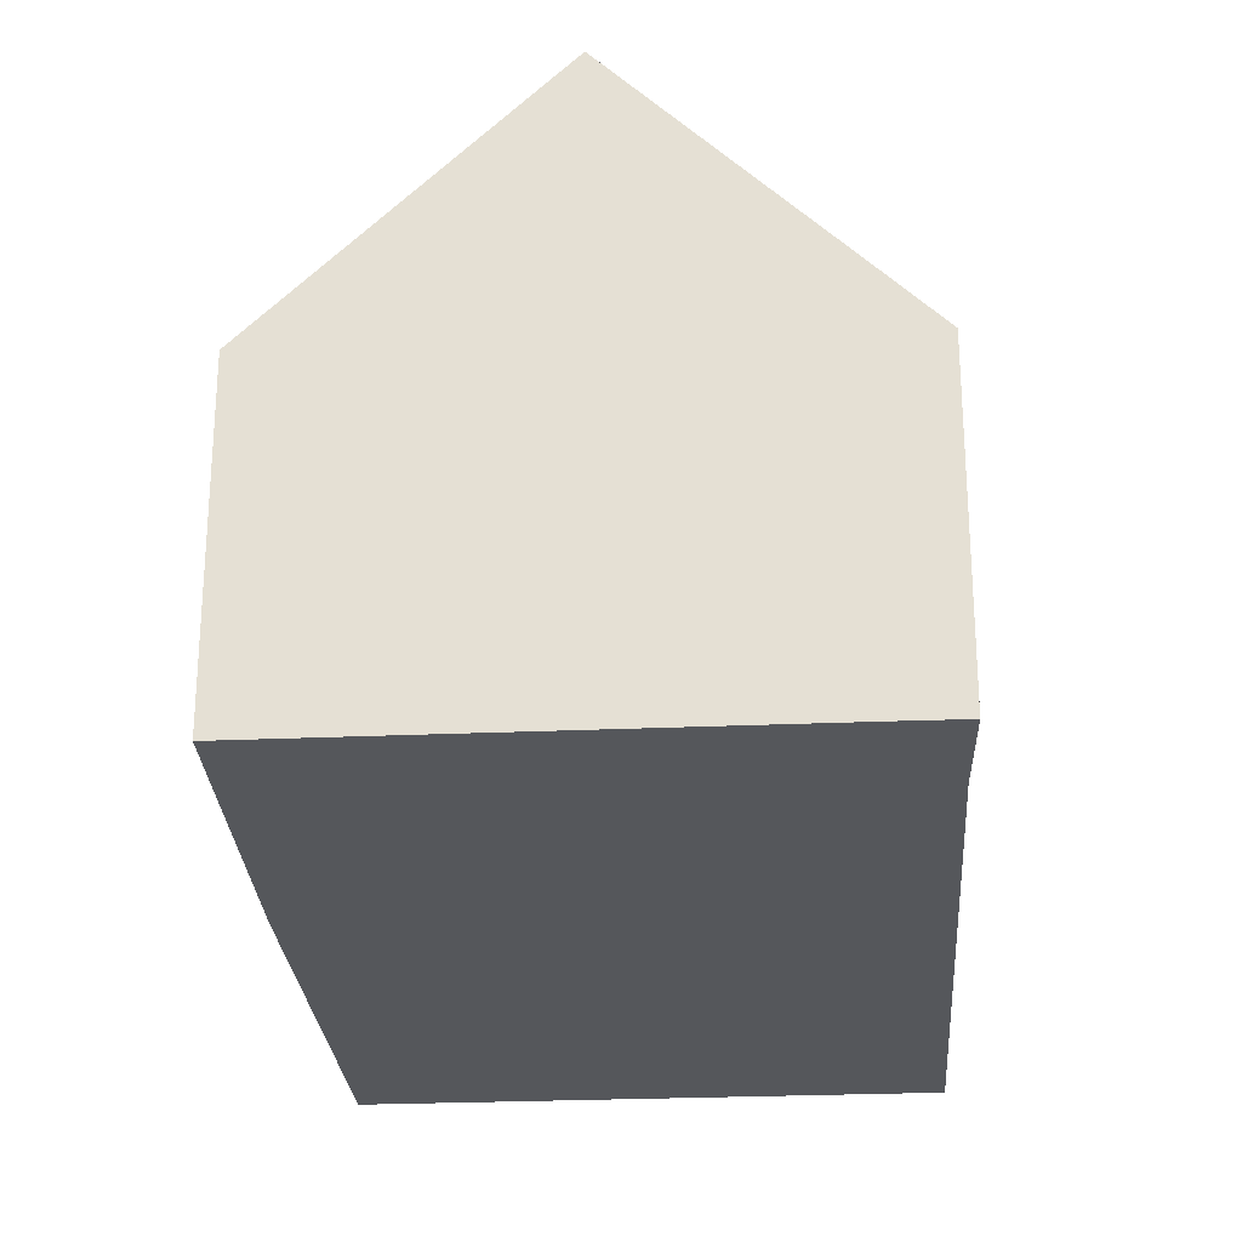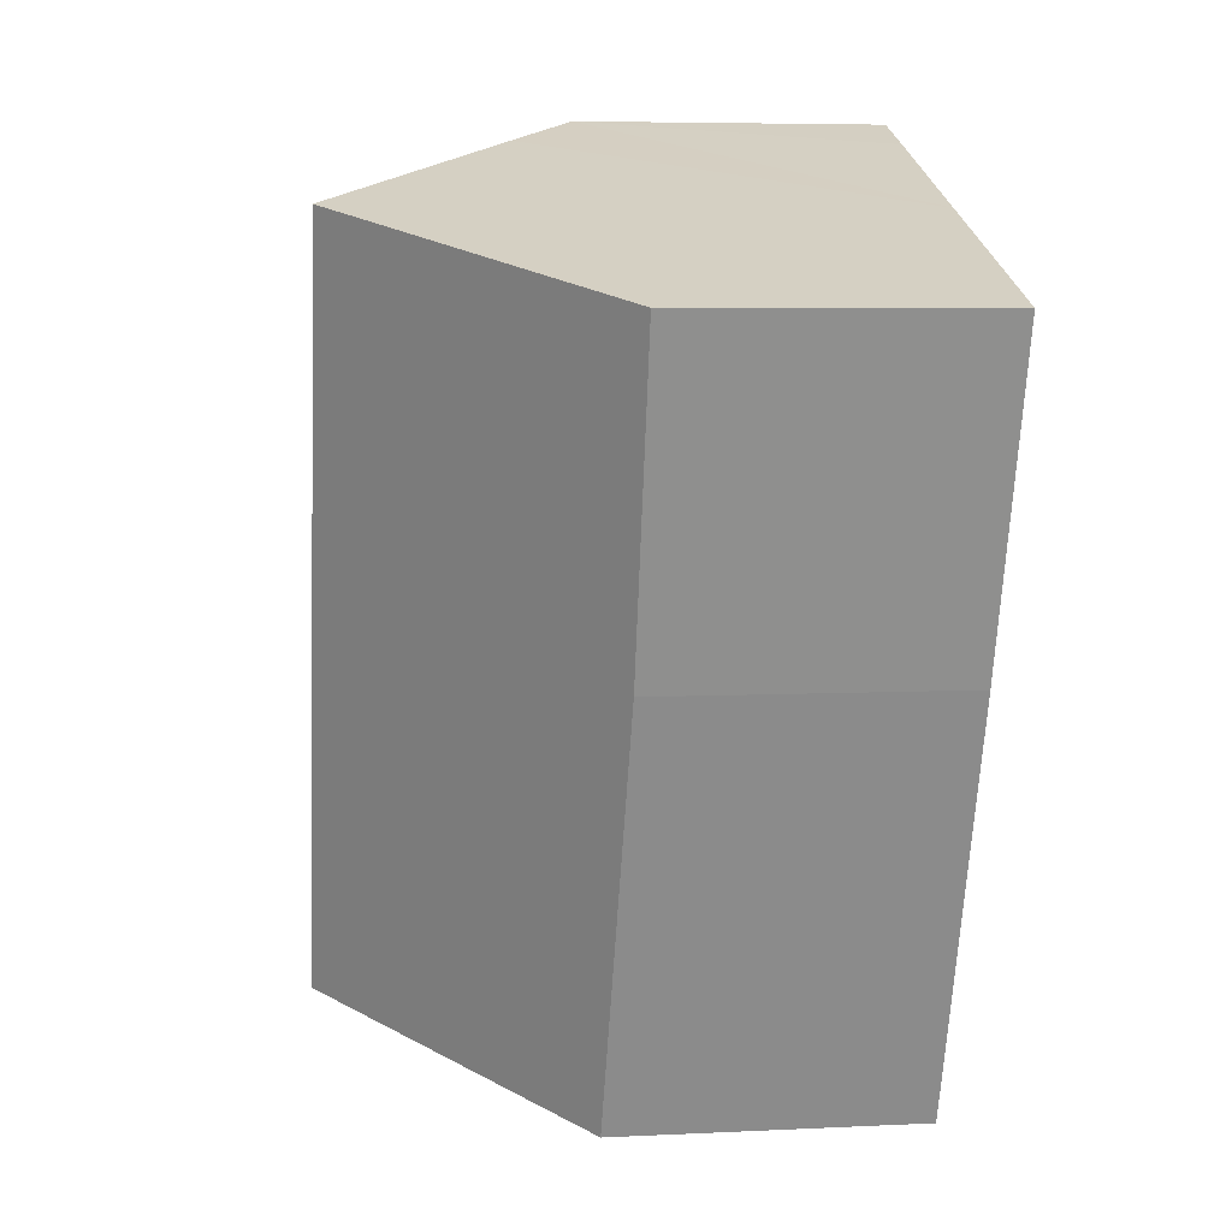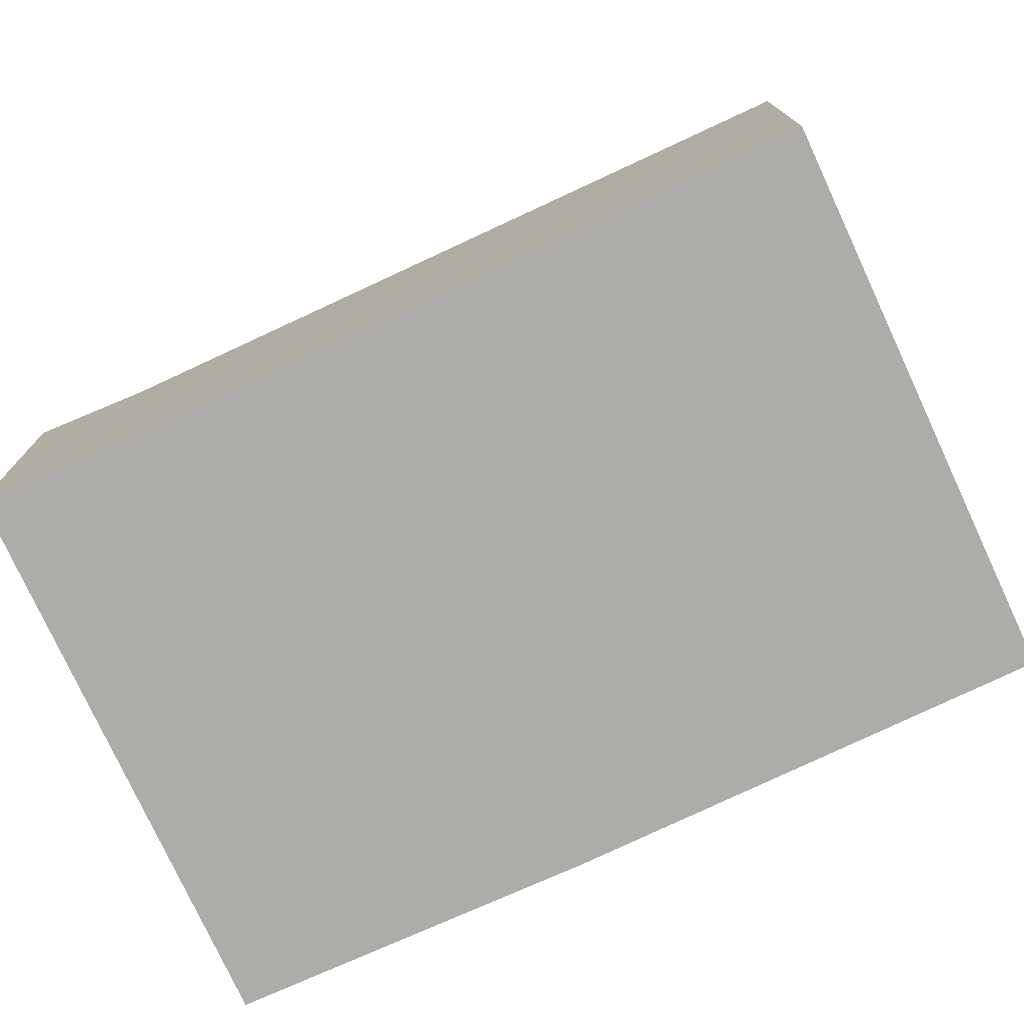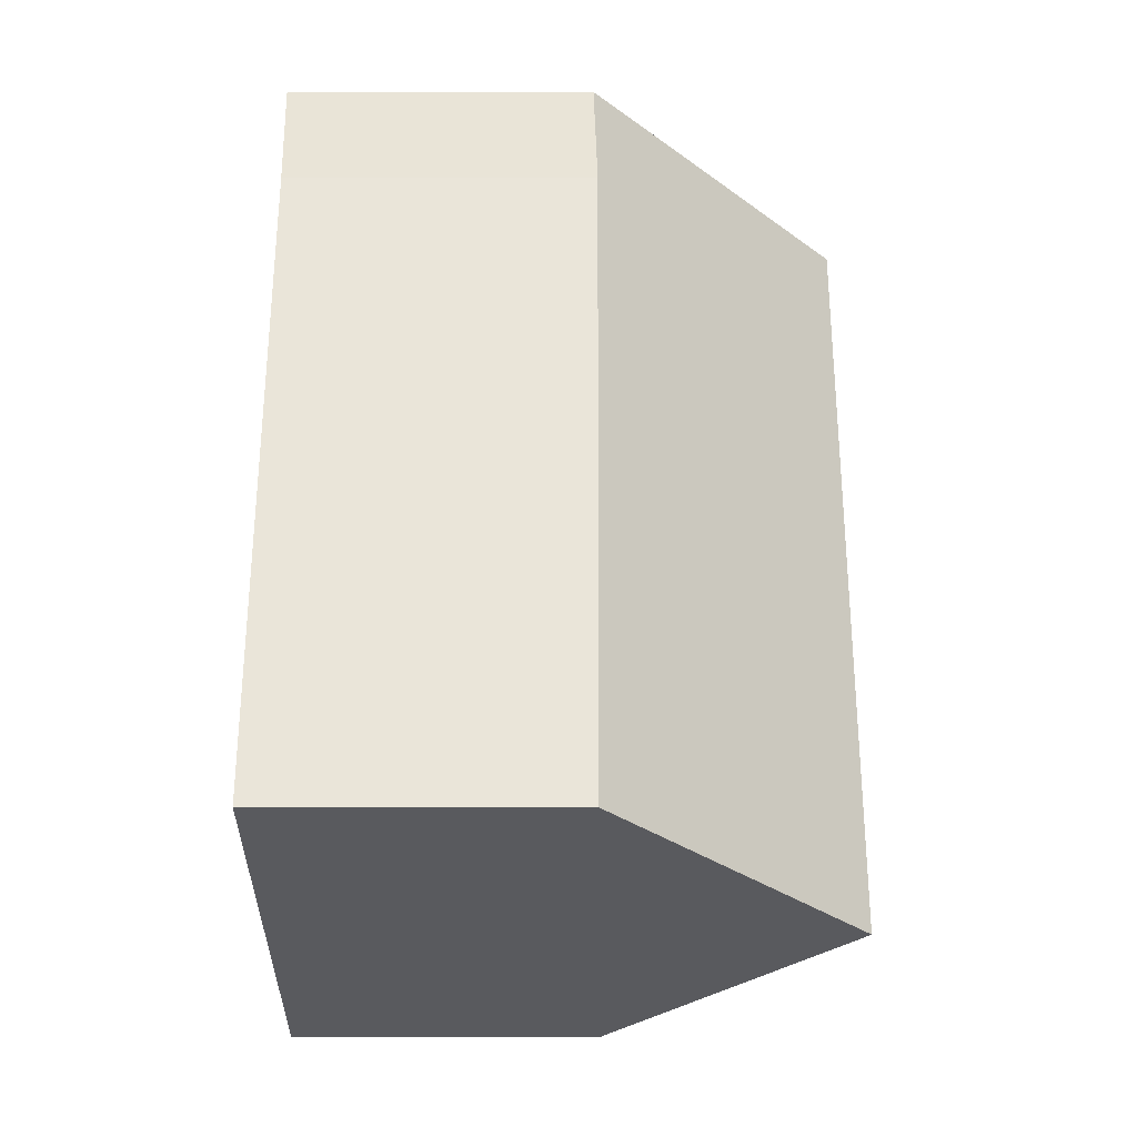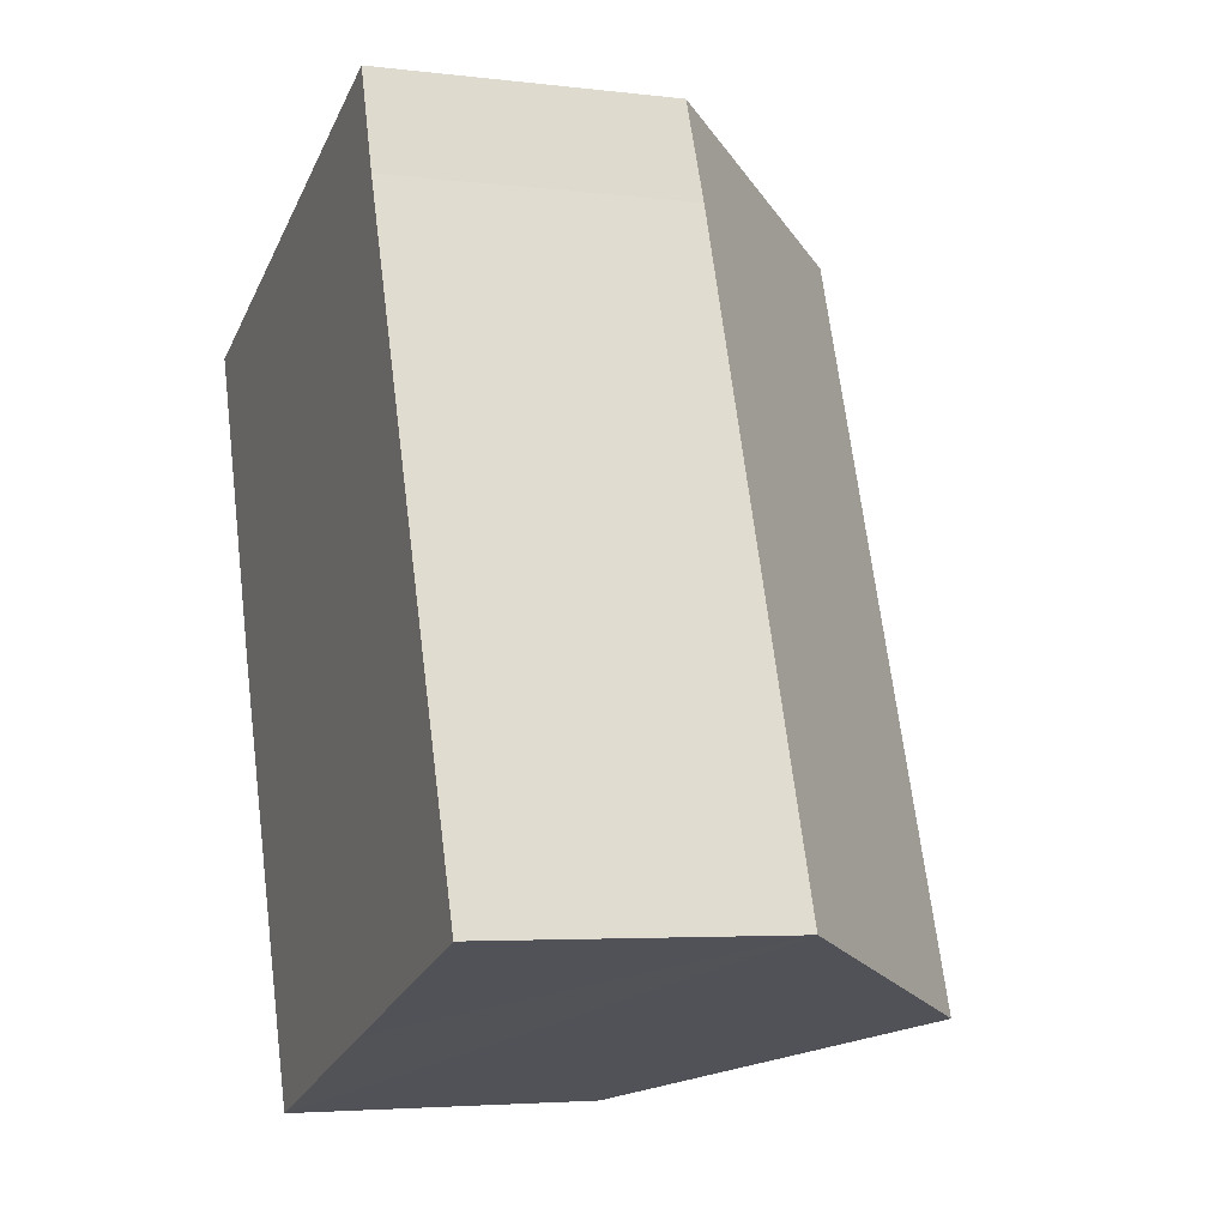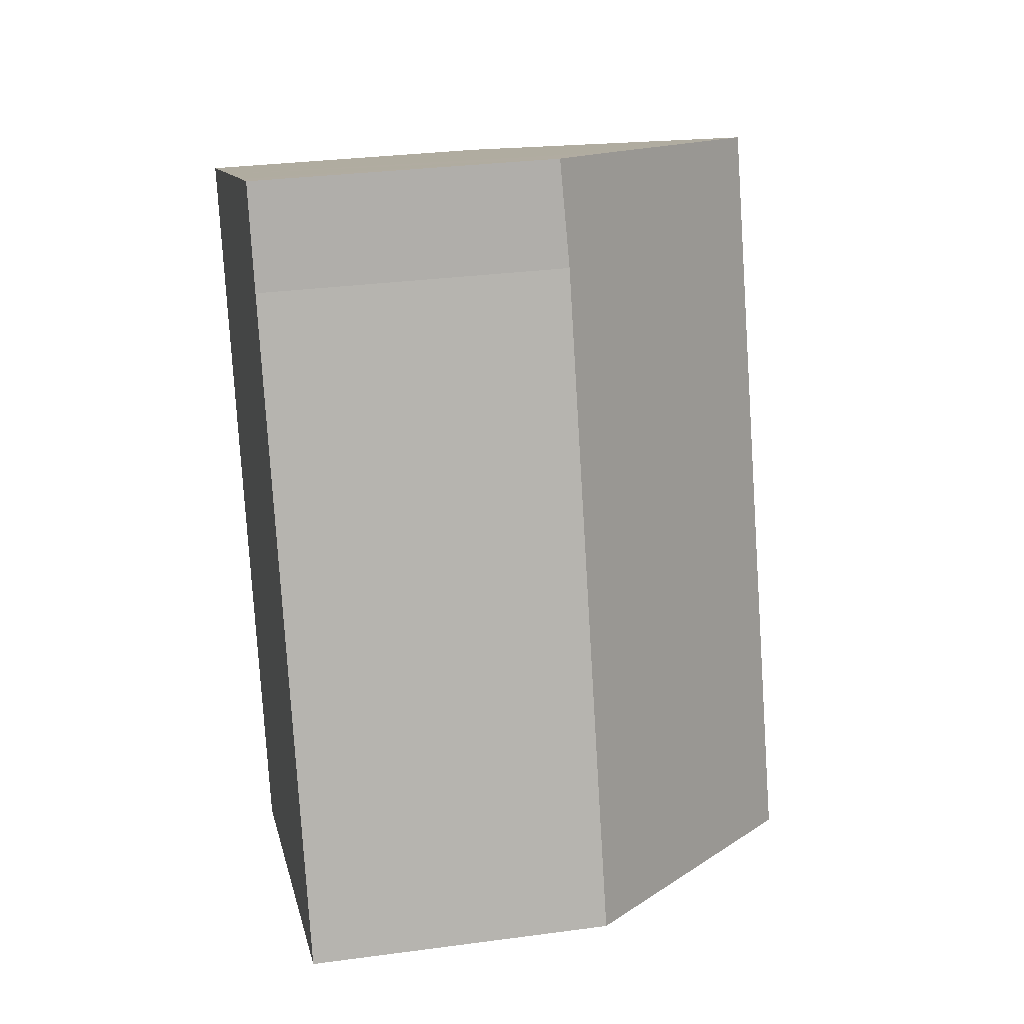
<metadata>
{"format":"obj","ext":"obj","renderer":"f3d","projection":"perspective","resolution":1024,"background":"white","views":[{"elev":-26.8,"azim":-16.0,"up":"+Y"},{"elev":6.0,"azim":-98.4,"up":"+Z"},{"elev":-76.9,"azim":95.0,"up":"+Y"},{"elev":-11.7,"azim":90.0,"up":"+Z"},{"elev":-4.2,"azim":68.5,"up":"+Z"},{"elev":30.1,"azim":78.9,"up":"+Z"}]}
</metadata>
<code>
v  4.251 9.662 1.537
v  1.897 5.262 -5.52
v  0 5.326 3.261e-16
v  8.815 9.662 -11.27
v  4.599 5.363 -12.79
v  7.457 6.391 2.697
v  8.568 5.26 3.092
v  9.124 5.324 1.333
v  13.13 5.26 -9.713
v  4.599 7.829e-16 -12.79
v  1.897 3.38e-16 -5.52
v  0 0 0
v  4.251 -9.411e-17 1.537
v  7.457 -1.651e-16 2.697
v  8.568 -1.893e-16 3.092
v  9.124 -8.162e-17 1.333
v  13.13 5.947e-16 -9.713
v  8.815 6.899e-16 -11.27
g defaultobject
f 1 2 3
f 2 1 4
f 2 4 5
f 6 4 1
f 4 6 7
f 4 7 8
f 4 8 9
f 10 2 5
f 2 10 11
f 2 12 3
f 12 2 11
f 12 1 3
f 1 12 6
f 6 12 13
f 6 13 7
f 7 13 14
f 7 14 15
f 7 16 8
f 16 7 15
f 16 9 8
f 9 16 17
f 9 5 4
f 5 9 10
f 10 9 18
f 18 9 17
f 11 13 12
f 13 11 14
f 14 11 10
f 14 10 15
f 15 10 16
f 16 10 18
f 16 18 17

</code>
